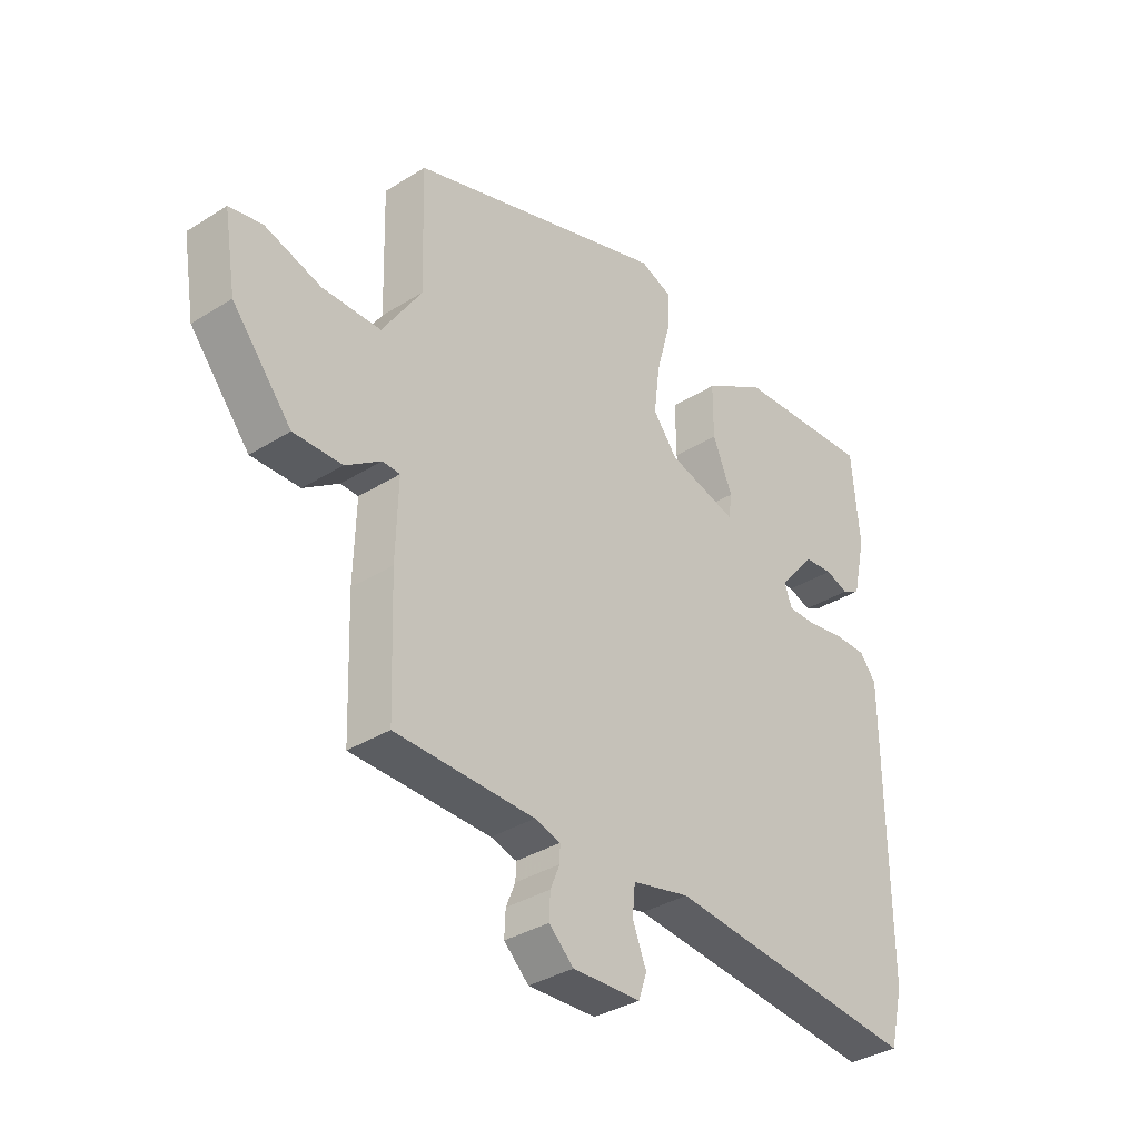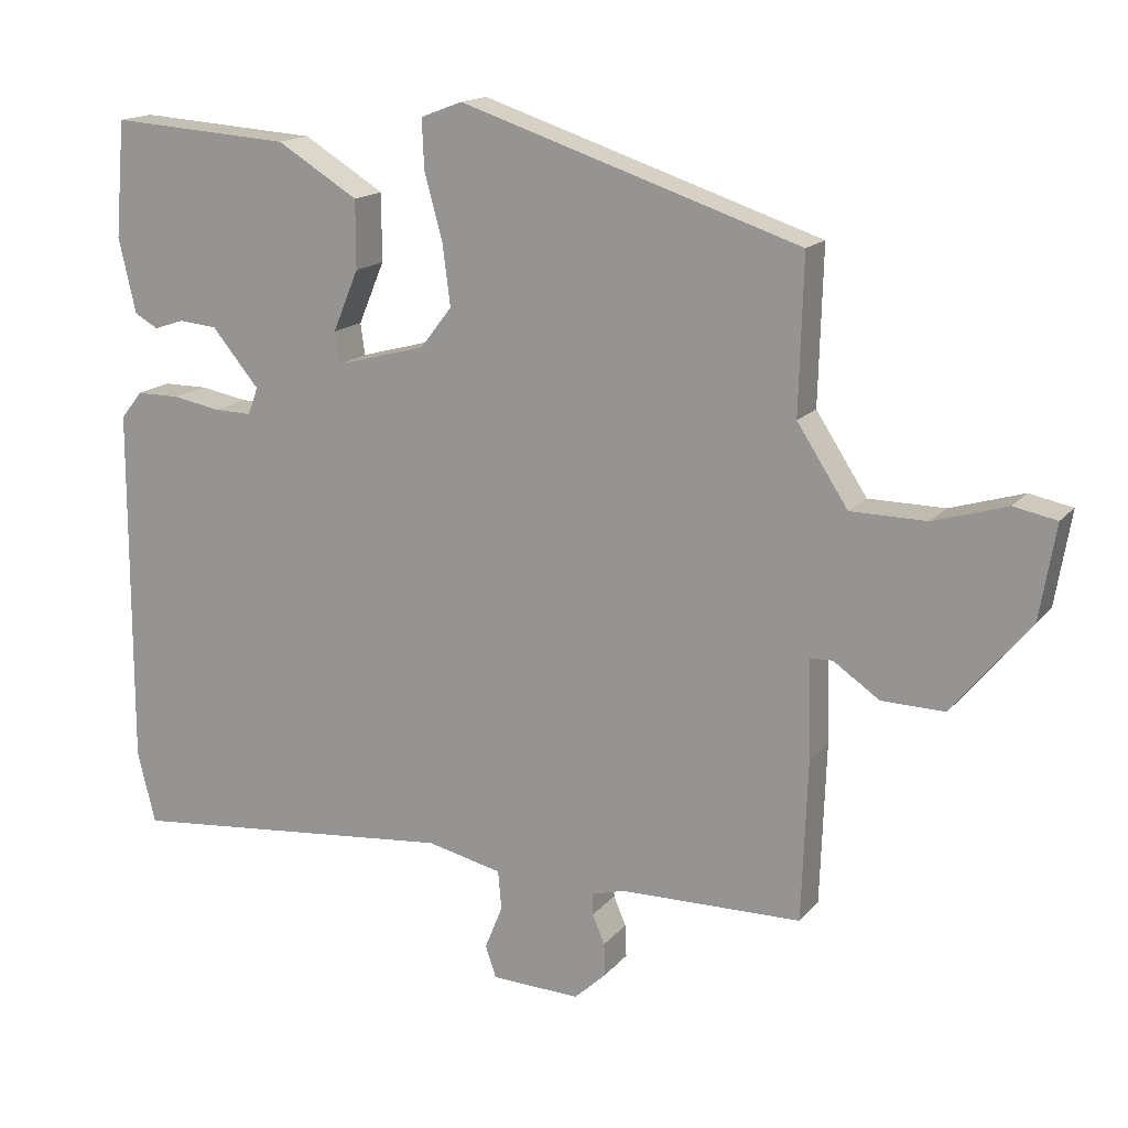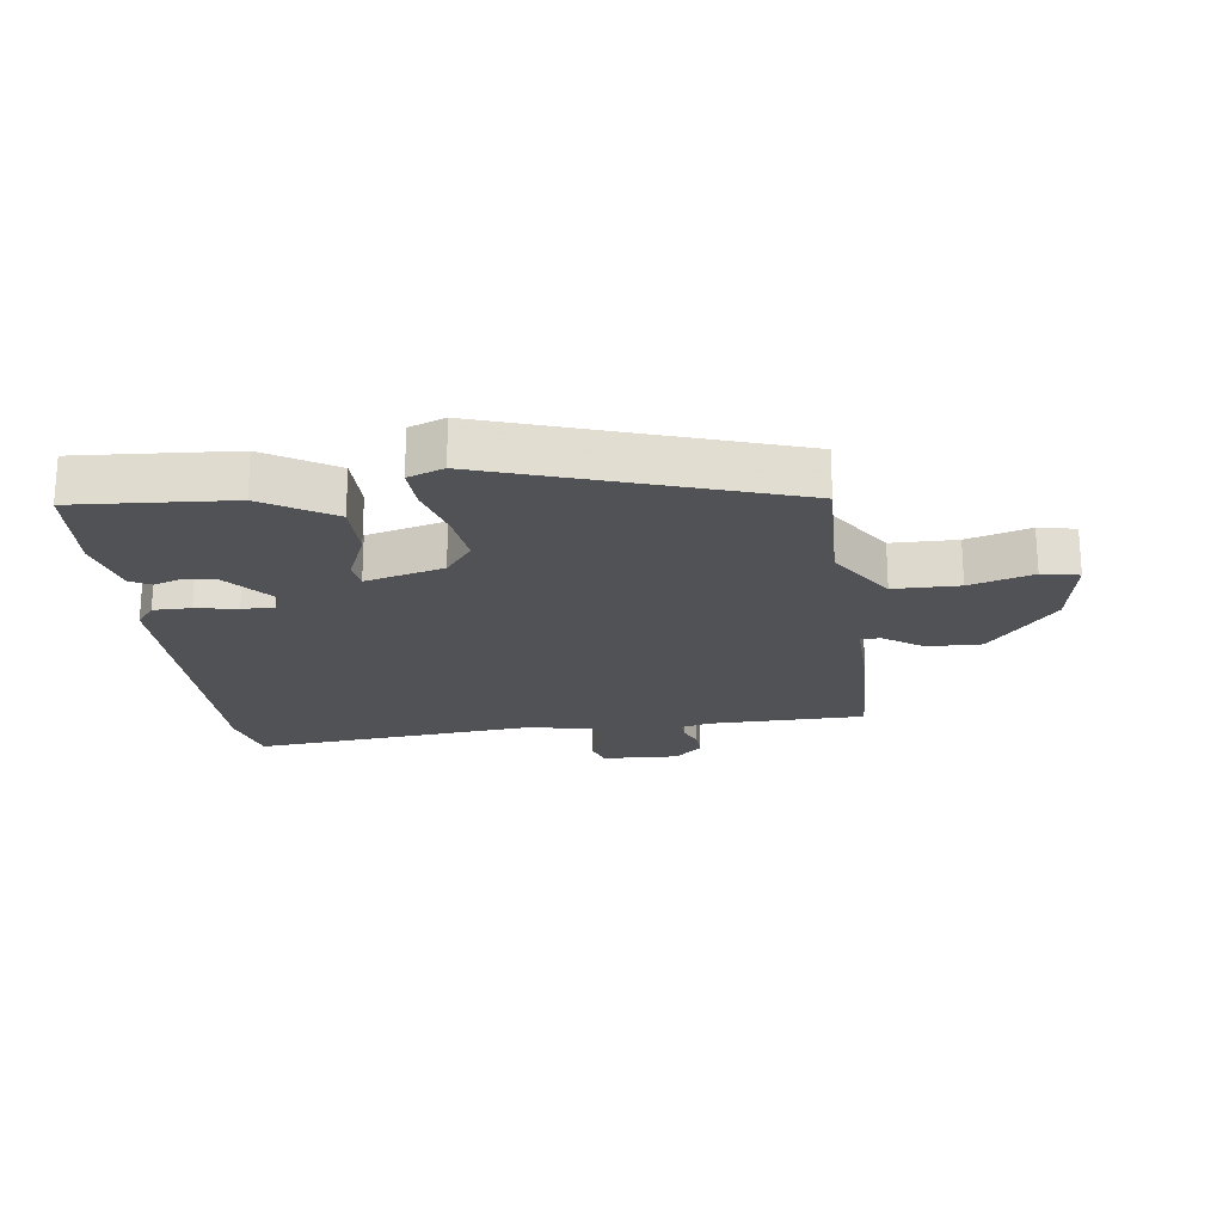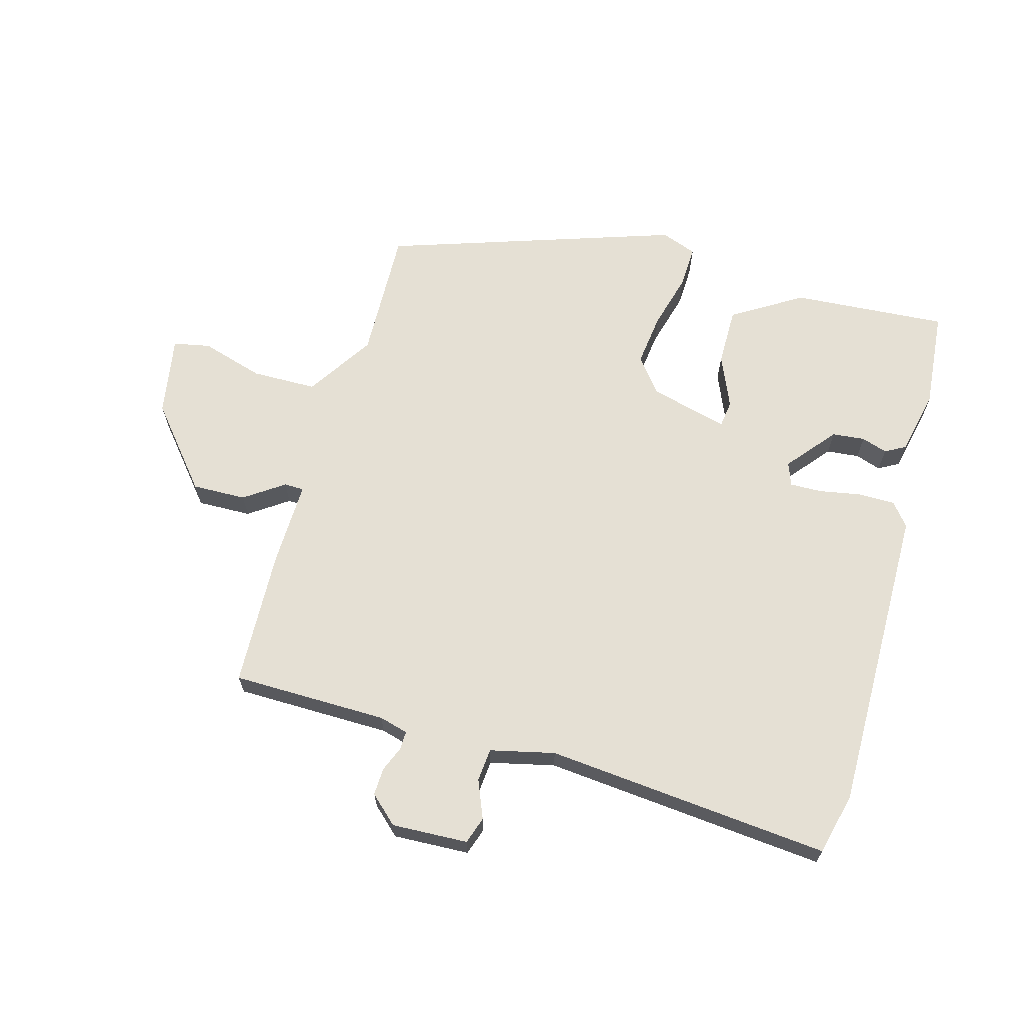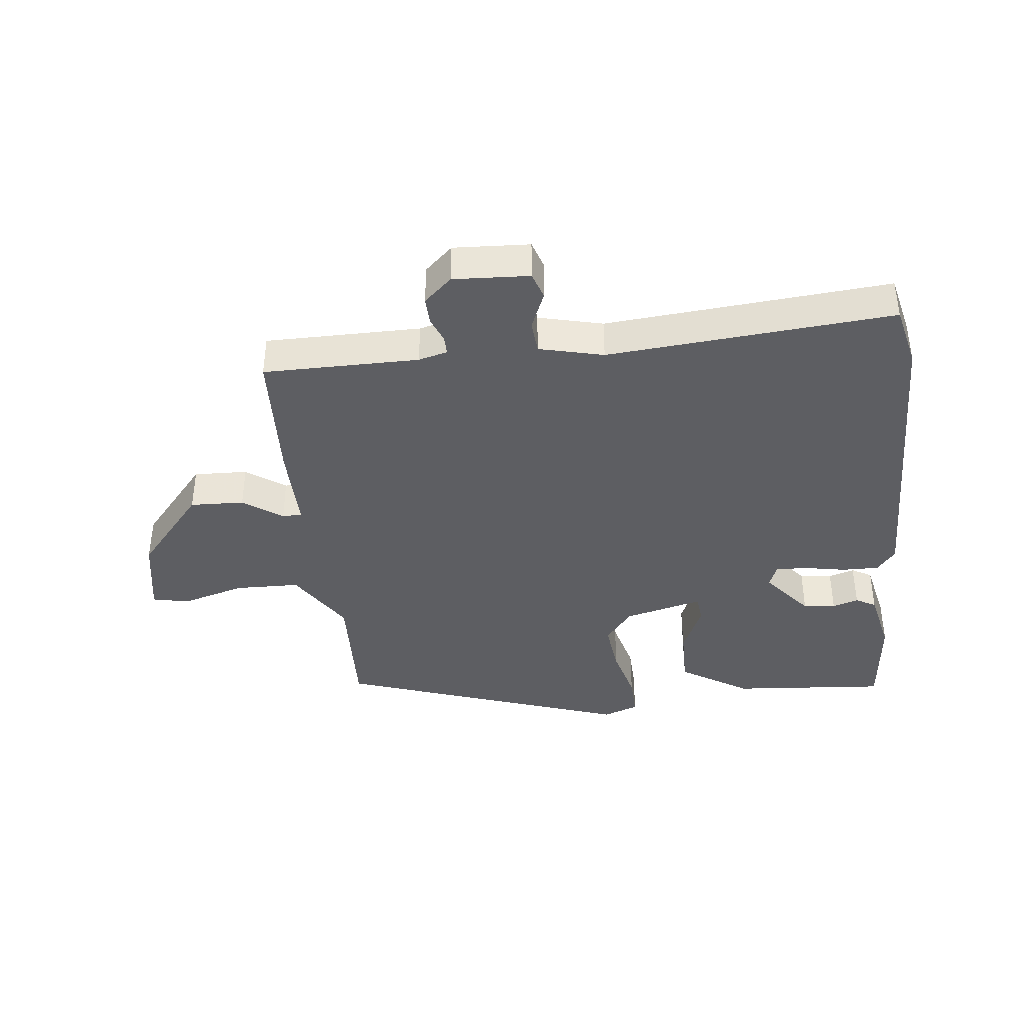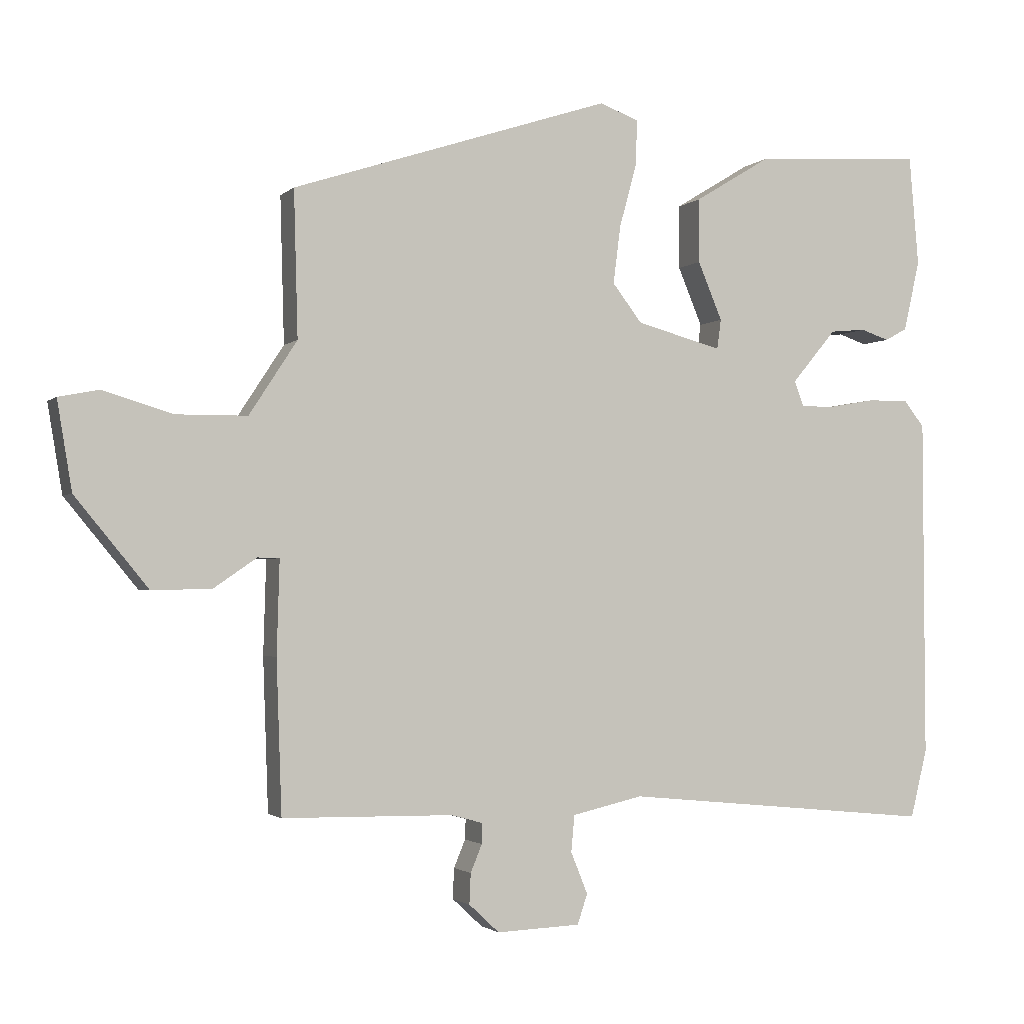
<metadata>
{"format":"obj","ext":"obj","renderer":"f3d","projection":"perspective","resolution":1024,"background":"white","views":[{"elev":-35.2,"azim":129.8,"up":"+Z"},{"elev":15.9,"azim":25.6,"up":"+Z"},{"elev":-21.1,"azim":7.3,"up":"+Y"},{"elev":65.8,"azim":-164.6,"up":"+Y"},{"elev":-39.4,"azim":-174.4,"up":"+Y"},{"elev":-2.1,"azim":158.6,"up":"+Z"}]}
</metadata>
<code>
v 0.511 0.07 0.361
v 0.505 0.07 0.145
v 0.576 0.07 0.036
v 0.682 0.07 0.035
v 0.784 0.07 0.066
v 0.844 0.07 0.054
v 0.822 0.07 -0.077
v 0.714 0.07 -0.208
v 0.626 0.07 -0.206
v 0.562 0.07 -0.162
v 0.53 0.07 -0.163
v 0.534 0.07 -0.301
v 0.526 0.07 -0.526
v 0.273 0.07 -0.53
v 0.226 0.07 -0.543
v 0.227 0.07 -0.573
v 0.244 0.07 -0.614
v 0.246 0.07 -0.659
v 0.201 0.07 -0.701
v 0.077 0.07 -0.696
v 0.062 0.07 -0.652
v 0.087 0.07 -0.59
v 0.082 0.07 -0.536
v -0.023 0.07 -0.512
v -0.486 0.07 -0.557
v -0.511 0.07 -0.456
v -0.509 0.07 0.05
v -0.479 0.07 0.088
v -0.418 0.07 0.088
v -0.351 0.07 0.076
v -0.299 0.07 0.075
v -0.285 0.07 0.113
v -0.351 0.07 0.192
v -0.404 0.07 0.197
v -0.446 0.07 0.183
v -0.479 0.07 0.201
v -0.503 0.07 0.306
v -0.489 0.07 0.469
v -0.236 0.07 0.452
v -0.123 0.07 0.383
v -0.123 0.07 0.288
v -0.159 0.07 0.202
v -0.153 0.07 0.158
v -0.026 0.07 0.192
v 0.018 0.07 0.249
v 0.007 0.07 0.335
v -0.018 0.07 0.426
v -0.021 0.07 0.495
v 0.037 0.07 0.517
v 0.511 0 0.361
v 0.505 0 0.145
v 0.576 0 0.036
v 0.682 0 0.035
v 0.784 0 0.066
v 0.844 0 0.054
v 0.822 0 -0.077
v 0.714 0 -0.208
v 0.626 0 -0.206
v 0.562 0 -0.162
v 0.53 0 -0.163
v 0.534 0 -0.301
v 0.526 0 -0.526
v 0.273 0 -0.53
v 0.226 0 -0.543
v 0.227 0 -0.573
v 0.244 0 -0.614
v 0.246 0 -0.659
v 0.201 0 -0.701
v 0.077 0 -0.696
v 0.062 0 -0.652
v 0.087 0 -0.59
v 0.082 0 -0.536
v -0.023 0 -0.512
v -0.486 0 -0.557
v -0.511 0 -0.456
v -0.509 0 0.05
v -0.479 0 0.088
v -0.418 0 0.088
v -0.351 0 0.076
v -0.299 0 0.075
v -0.285 0 0.113
v -0.351 0 0.192
v -0.404 0 0.197
v -0.446 0 0.183
v -0.479 0 0.201
v -0.503 0 0.306
v -0.489 0 0.469
v -0.236 0 0.452
v -0.123 0 0.383
v -0.123 0 0.288
v -0.159 0 0.202
v -0.153 0 0.158
v -0.026 0 0.192
v 0.018 0 0.249
v 0.007 0 0.335
v -0.018 0 0.426
v -0.021 0 0.495
v 0.037 0 0.517
f 49 1 2
f 48 49 2
f 47 48 2
f 46 47 2
f 45 46 2 3
f 44 45 3
f 43 44 3
f 40 41 42
f 39 40 42
f 38 39 42
f 37 38 42
f 36 37 42
f 34 35 36
f 34 36 42
f 33 34 42
f 32 33 42 43
f 28 29 30
f 27 28 30
f 26 27 30
f 25 26 30
f 24 25 30
f 23 24 30 31
f 20 21 22
f 19 20 22
f 18 19 22
f 17 18 22
f 16 17 22
f 15 16 22 23
f 32 43 3
f 31 32 3
f 23 31 3
f 15 23 3
f 14 15 3
f 8 9 10
f 7 8 10
f 6 7 10
f 5 6 10
f 4 5 10
f 4 10 11
f 3 4 11
f 14 3 11
f 11 12 13 14
f 51 50 98
f 51 98 97
f 51 97 96
f 51 96 95
f 52 51 95 94
f 52 94 93
f 52 93 92
f 91 90 89
f 91 89 88
f 91 88 87
f 91 87 86
f 91 86 85
f 85 84 83
f 91 85 83
f 91 83 82
f 92 91 82 81
f 79 78 77
f 79 77 76
f 79 76 75
f 79 75 74
f 79 74 73
f 80 79 73 72
f 71 70 69
f 71 69 68
f 71 68 67
f 71 67 66
f 71 66 65
f 72 71 65 64
f 52 92 81
f 52 81 80
f 52 80 72
f 52 72 64
f 52 64 63
f 59 58 57
f 59 57 56
f 59 56 55
f 59 55 54
f 59 54 53
f 60 59 53
f 60 53 52
f 60 52 63
f 63 62 61 60
f 1 50 51 2
f 2 51 52 3
f 3 52 53 4
f 4 53 54 5
f 5 54 55 6
f 6 55 56 7
f 7 56 57 8
f 8 57 58 9
f 9 58 59 10
f 10 59 60 11
f 11 60 61 12
f 12 61 62 13
f 13 62 63 14
f 14 63 64 15
f 15 64 65 16
f 16 65 66 17
f 17 66 67 18
f 18 67 68 19
f 19 68 69 20
f 20 69 70 21
f 21 70 71 22
f 22 71 72 23
f 23 72 73 24
f 24 73 74 25
f 25 74 75 26
f 26 75 76 27
f 27 76 77 28
f 28 77 78 29
f 29 78 79 30
f 30 79 80 31
f 31 80 81 32
f 32 81 82 33
f 33 82 83 34
f 34 83 84 35
f 35 84 85 36
f 36 85 86 37
f 37 86 87 38
f 38 87 88 39
f 39 88 89 40
f 40 89 90 41
f 41 90 91 42
f 42 91 92 43
f 43 92 93 44
f 44 93 94 45
f 45 94 95 46
f 46 95 96 47
f 47 96 97 48
f 48 97 98 49
f 49 98 50 1

</code>
